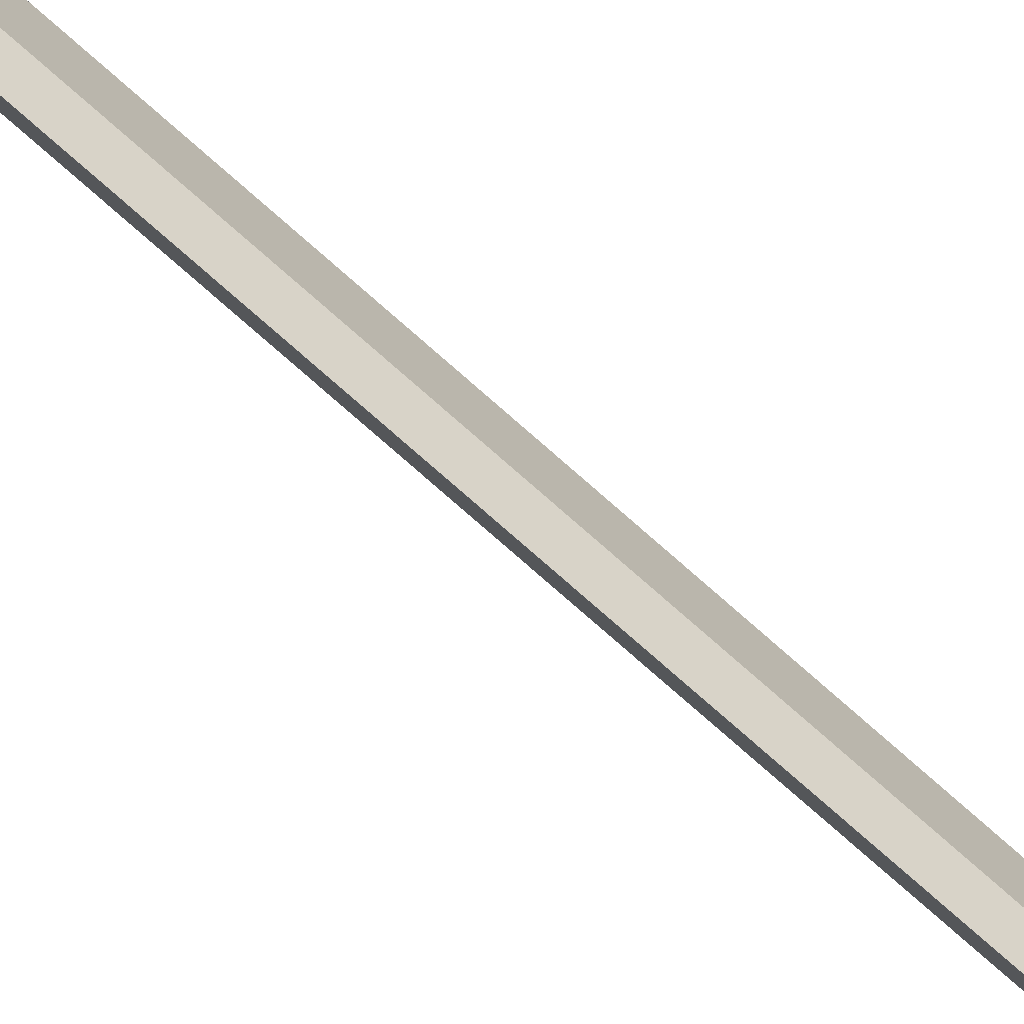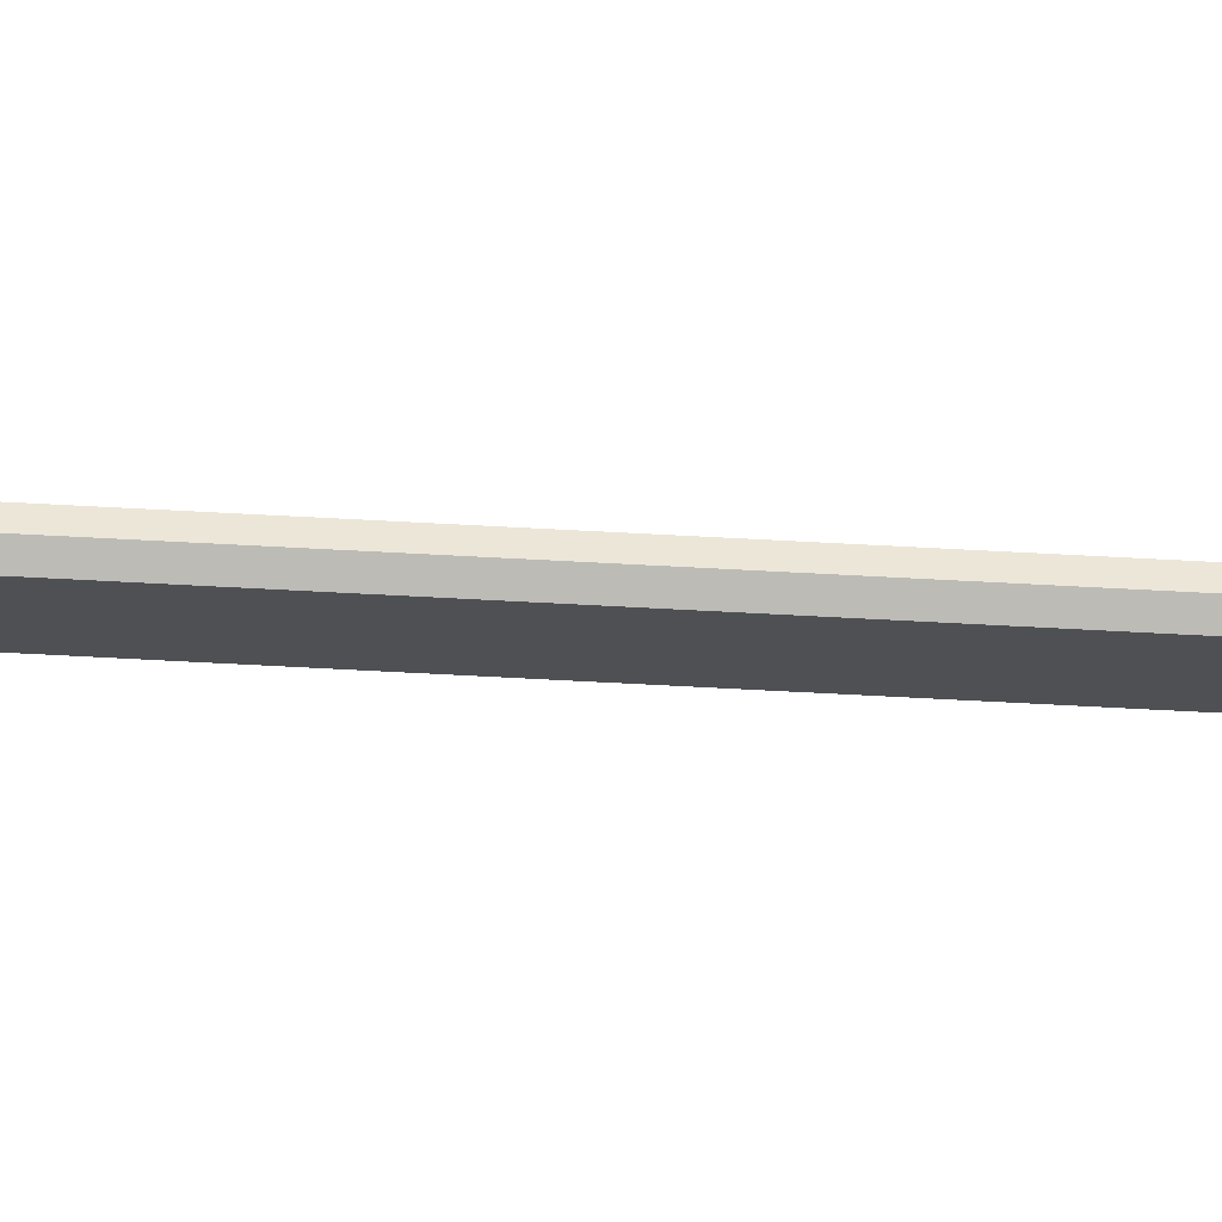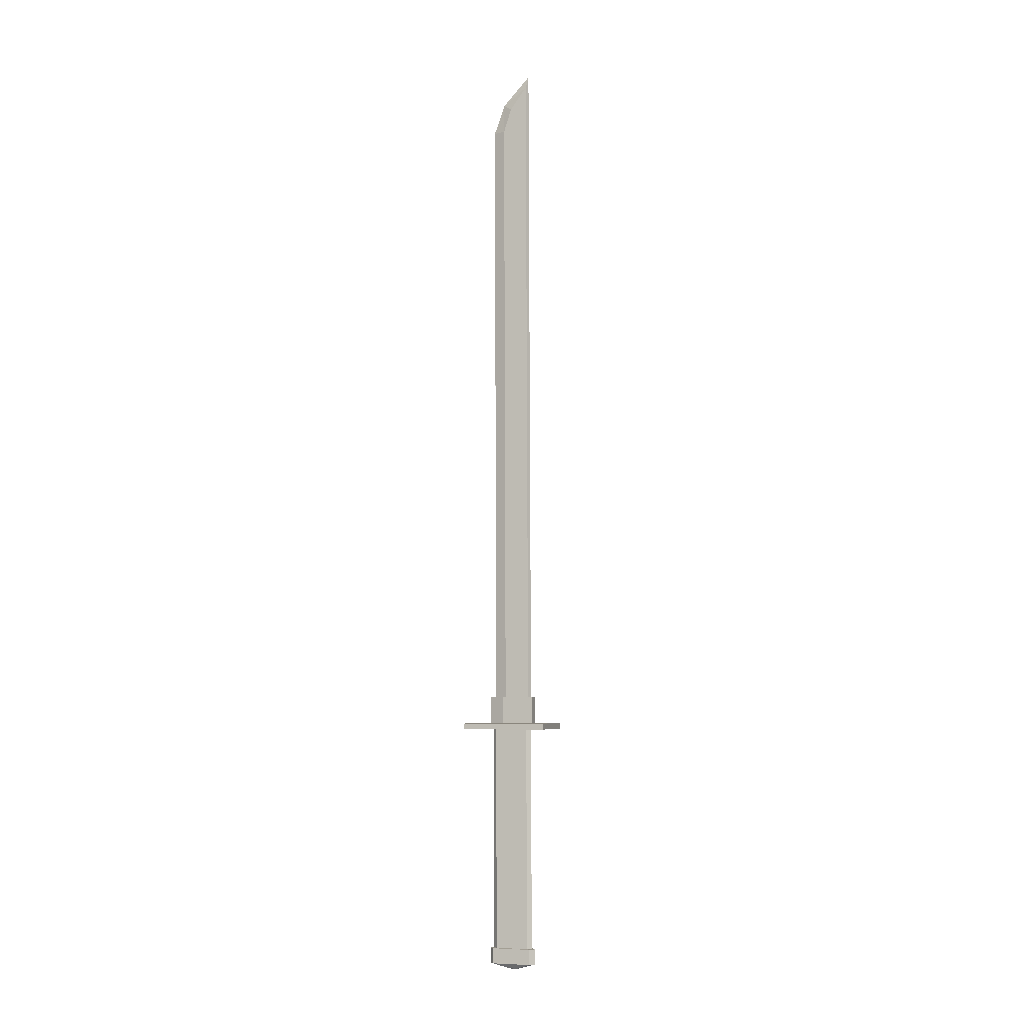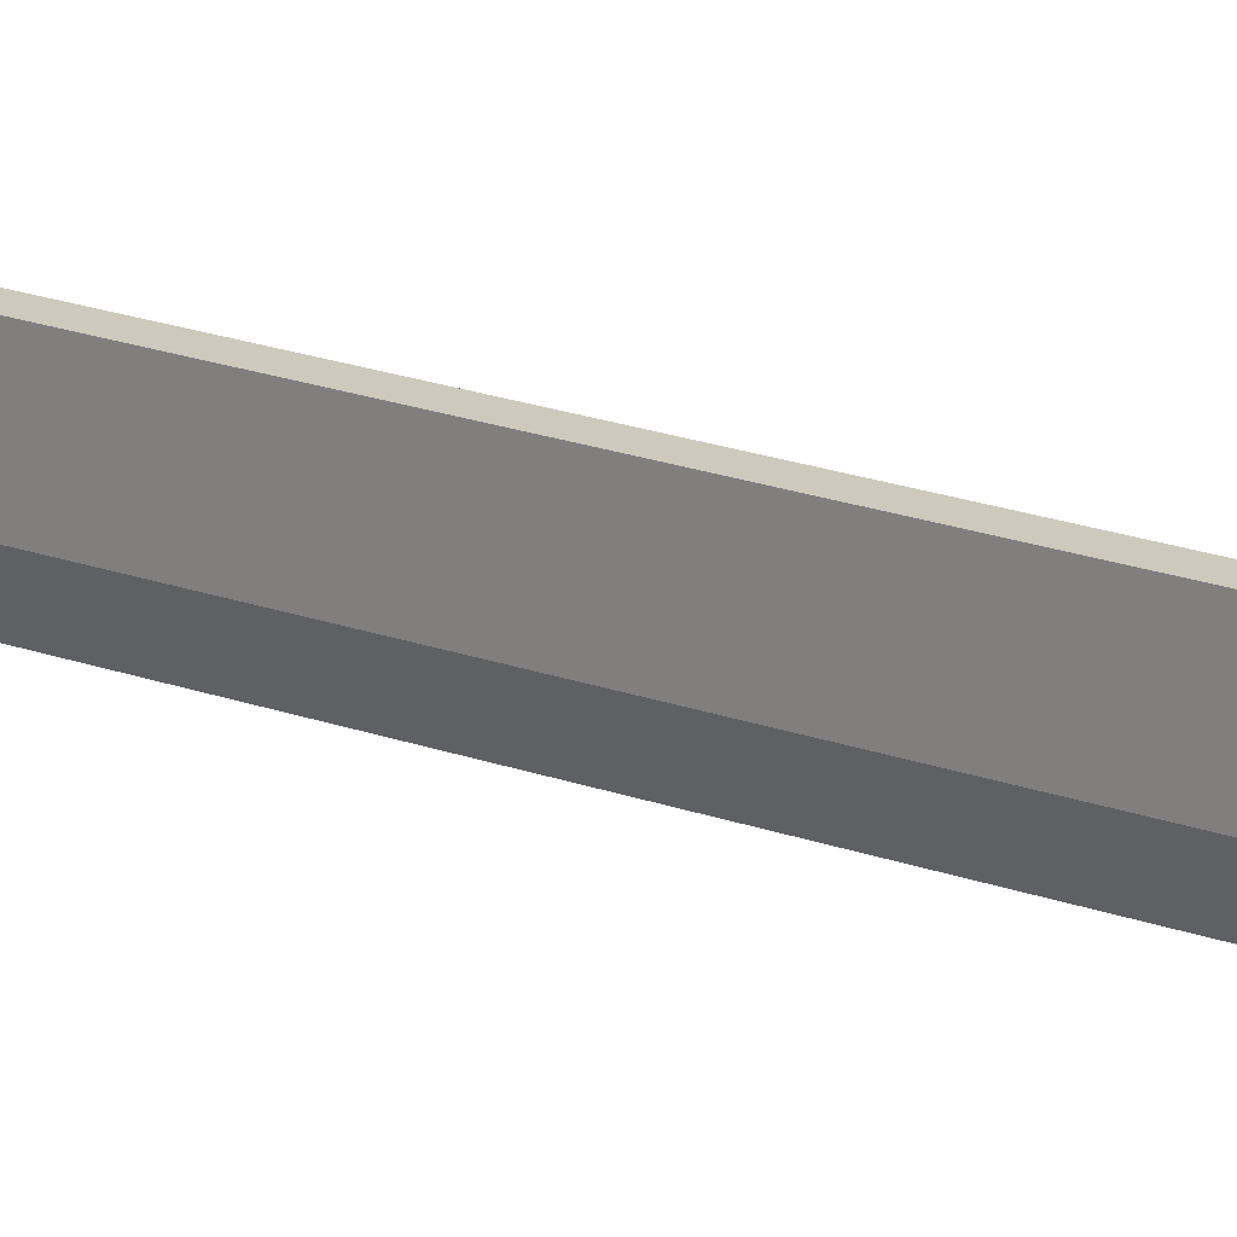
<metadata>
{"format":"obj","ext":"obj","renderer":"f3d","projection":"perspective","resolution":1024,"background":"white","views":[{"elev":-75.6,"azim":-131.9,"up":"+Y"},{"elev":71.1,"azim":-87.5,"up":"+Y"},{"elev":-5.6,"azim":109.6,"up":"+Z"},{"elev":11.8,"azim":139.3,"up":"+Y"}]}
</metadata>
<code>
o Ninja_Sword
v -0.00551 -0.02684 1.787
v -0.02751 -0.02694 1.787
v -0.005819 0.04136 1.788
v -0.01684 0.04631 1.788
v -0.02782 0.04126 1.787
v -0.006061 -0.005218 1.853
v -0.02806 -0.005317 1.853
v -0.02868 0.04054 1.914
v -0.006685 0.04064 1.914
v -0.01706 -0.03011 1.87
v -0.01636 -0.05989 1.787
v -0.01795 0.04539 1.949
v 0.00843 0.06259 0.1157
v -0.01929 0.06247 0.1155
v -0.0189 -0.02346 0.115
v 0.00882 -0.02334 0.1152
v -0.004851 -0.06498 0.1148
v 0.008938 0.06301 0.04142
v -0.01878 0.06289 0.04123
v -0.01839 -0.02304 0.04074
v 0.009328 -0.02292 0.04093
v -0.004343 -0.06456 0.0406
v -0.00543 0.06253 0.1156
v -0.004921 0.06295 0.04132
v -0.004917 -0.05039 0.115
v 0.005932 -0.01734 0.1152
v 0.005623 0.05085 0.1156
v -0.005399 0.0558 0.1156
v -0.01638 0.05075 0.1155
v -0.01607 -0.01744 0.1151
v -0.004089 -0.1204 0.04022
v -0.08261 -0.121 0.03968
v 0.07444 -0.1203 0.04075
v 0.07336 0.1174 0.0421
v -0.08369 0.1167 0.04102
v -0.005166 0.117 0.04156
v -0.08358 0.1168 0.02452
v -0.0825 -0.1209 0.02318
v -0.003976 -0.1203 0.02372
v 0.07455 -0.1202 0.02426
v 0.07347 0.1175 0.0256
v -0.005054 0.1171 0.02506
v -0.01524 0.04492 0.02438
v -0.01486 -0.04608 0.02391
v -0.004294 -0.05744 0.02392
v 0.00617 -0.04599 0.02405
v 0.005791 0.04501 0.02453
v -0.004772 0.0555 0.02451
v -0.01103 0.04841 -0.5907
v -0.01065 -0.04259 -0.5912
v -8.4e-05 -0.05395 -0.5912
v 0.01038 -0.04249 -0.5911
v 0.01 0.04851 -0.5906
v -0.000563 0.059 -0.5906
v -0.0158 0.05593 -0.5917
v -0.01535 -0.05119 -0.5923
v -2.8e-05 -0.06479 -0.5923
v 0.01517 -0.05106 -0.5921
v 0.01472 0.05607 -0.5915
v -0.000599 0.06852 -0.5916
v -0.01552 0.05617 -0.6335
v -0.01507 -0.05096 -0.6341
v 0.000258 -0.06455 -0.6341
v 0.01546 -0.05082 -0.6339
v 0.01501 0.05631 -0.6333
v -0.000313 0.06876 -0.6334
v -0.004571 0.01809 -0.6469
v -0.004465 -0.005344 -0.647
v 0.000122 -0.007025 -0.647
v 0.004693 -0.005302 -0.647
v 0.004586 0.01813 -0.6468
v 1e-06 0.01961 -0.6469
v -6e-06 0.006649 -0.6492
v -0.08363 0.1167 0.0325
v -0.08256 -0.121 0.0325
v -0.004036 -0.1204 0.0325
v 0.0745 -0.1202 0.0325
v 0.07343 0.1175 0.0325
v -0.005104 0.1171 0.0325
f 27 3 26
f 3 1 26
f 5 30 2
f 5 29 30
f 26 1 11
f 25 26 11
f 2 30 25
f 2 25 11
f 4 28 5
f 28 29 5
f 28 4 3
f 27 28 3
f 8 5 7
f 7 5 2
f 6 1 3
f 3 9 6
f 7 2 11
f 10 7 11
f 1 10 11
f 1 6 10
f 4 12 9
f 3 4 9
f 12 4 8
f 4 5 8
f 8 7 10
f 12 8 10
f 9 12 10
f 6 9 10
f 28 27 29
f 29 14 15
f 30 29 15
f 13 27 16
f 27 26 16
f 25 15 17
f 30 15 25
f 16 25 17
f 16 26 25
f 14 19 20
f 14 20 15
f 18 13 21
f 21 13 16
f 15 20 22
f 15 22 17
f 22 21 17
f 21 16 17
f 19 35 20
f 20 35 32
f 34 21 33
f 34 18 21
f 22 20 32
f 31 22 32
f 33 22 31
f 21 22 33
f 23 14 28
f 28 14 29
f 13 23 28
f 13 28 27
f 24 19 14
f 23 24 14
f 13 18 23
f 18 24 23
f 36 35 19
f 24 36 19
f 34 36 18
f 18 36 24
f 37 43 44
f 37 44 38
f 44 45 38
f 45 39 38
f 45 40 39
f 45 46 40
f 47 41 46
f 46 41 40
f 48 41 47
f 42 41 48
f 37 42 48
f 37 48 43
f 43 49 50
f 43 50 44
f 44 50 51
f 44 51 45
f 51 52 45
f 52 46 45
f 53 47 52
f 52 47 46
f 53 54 47
f 54 48 47
f 48 54 43
f 54 49 43
f 49 55 50
f 50 55 56
f 50 56 51
f 51 56 57
f 58 51 57
f 58 52 51
f 59 53 52
f 59 52 58
f 59 54 53
f 60 54 59
f 54 60 55
f 54 55 49
f 55 61 62
f 55 62 56
f 56 62 57
f 62 63 57
f 63 64 57
f 64 58 57
f 65 59 64
f 64 59 58
f 65 66 59
f 66 60 59
f 60 66 55
f 66 61 55
f 61 67 68
f 61 68 62
f 68 69 62
f 62 69 63
f 69 70 64
f 69 64 63
f 71 65 70
f 70 65 64
f 66 65 72
f 72 65 71
f 61 66 72
f 61 72 67
f 67 73 68
f 68 73 69
f 73 70 69
f 73 71 70
f 72 71 73
f 67 72 73
f 35 74 75
f 35 75 32
f 74 37 38
f 74 38 75
f 76 31 75
f 75 31 32
f 39 76 38
f 38 76 75
f 77 33 76
f 76 33 31
f 39 77 76
f 40 77 39
f 78 34 77
f 77 34 33
f 40 78 77
f 41 78 40
f 34 78 79
f 34 79 36
f 78 42 79
f 78 41 42
f 36 74 35
f 36 79 74
f 79 37 74
f 79 42 37

</code>
